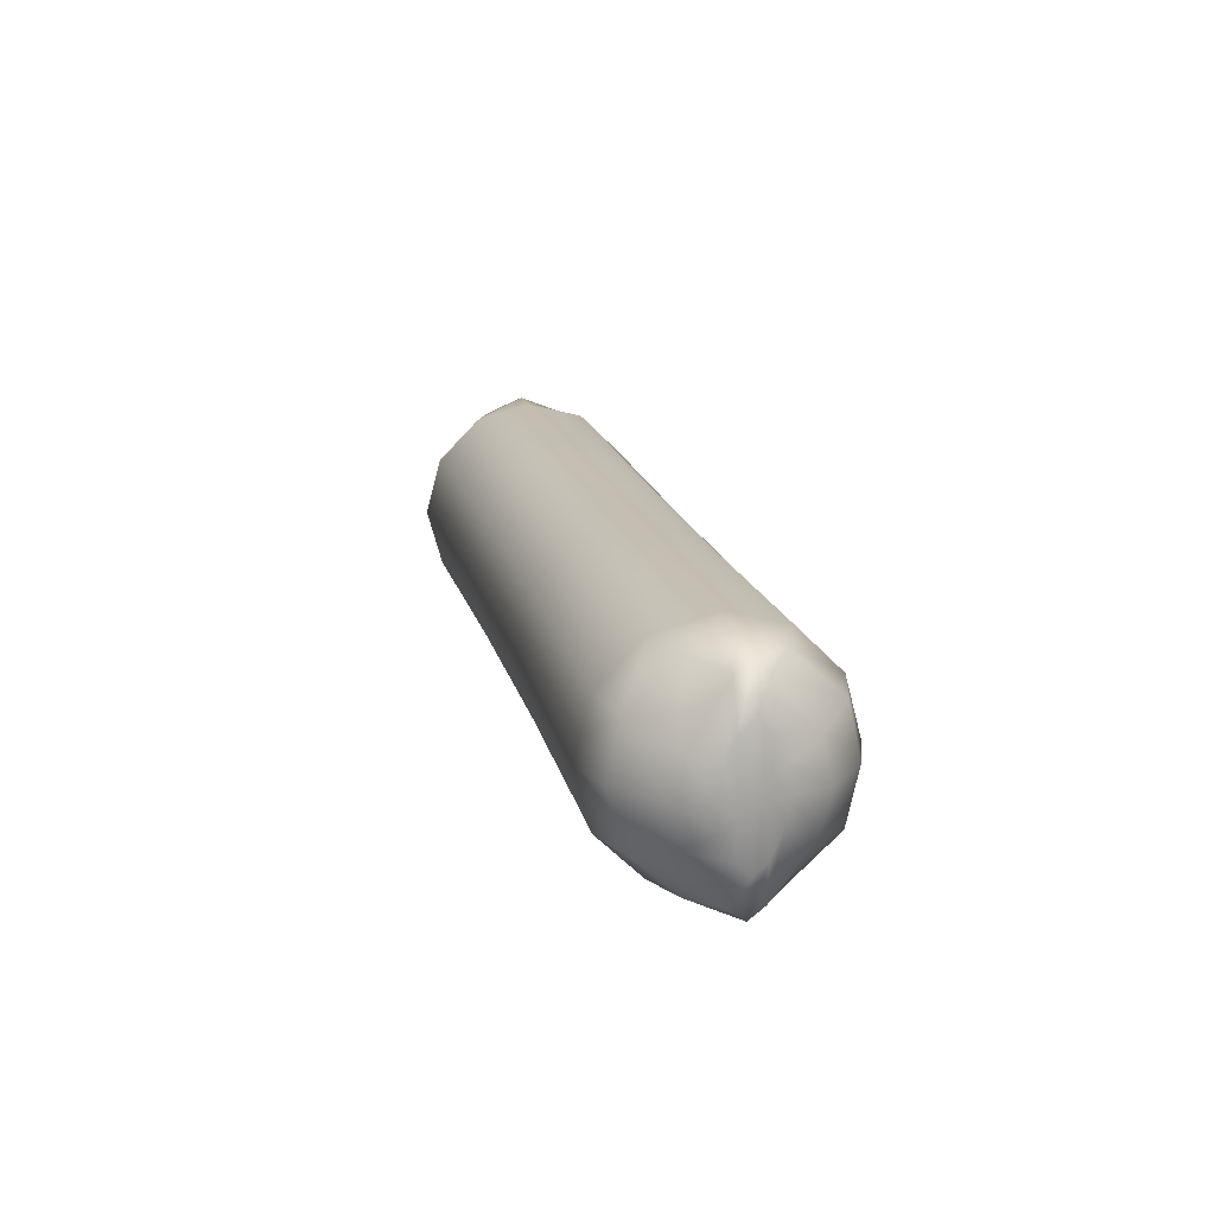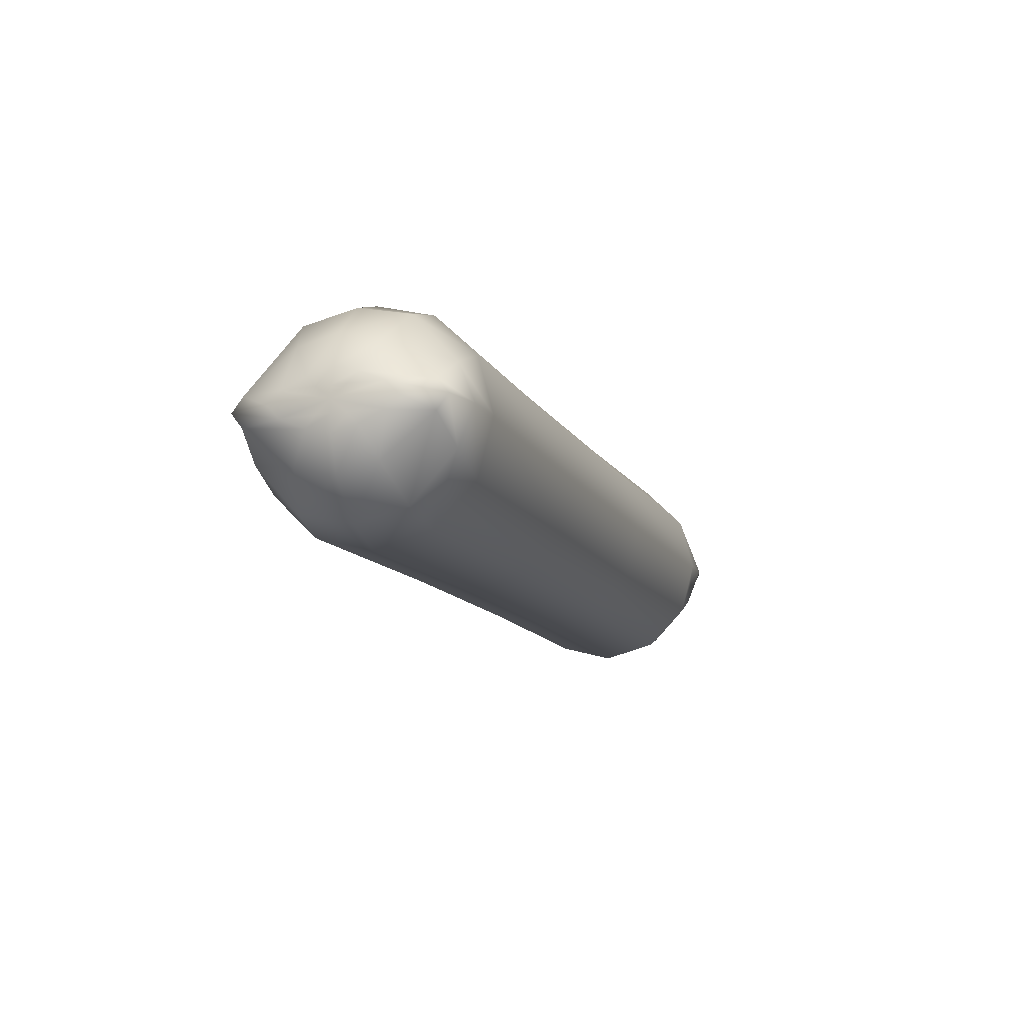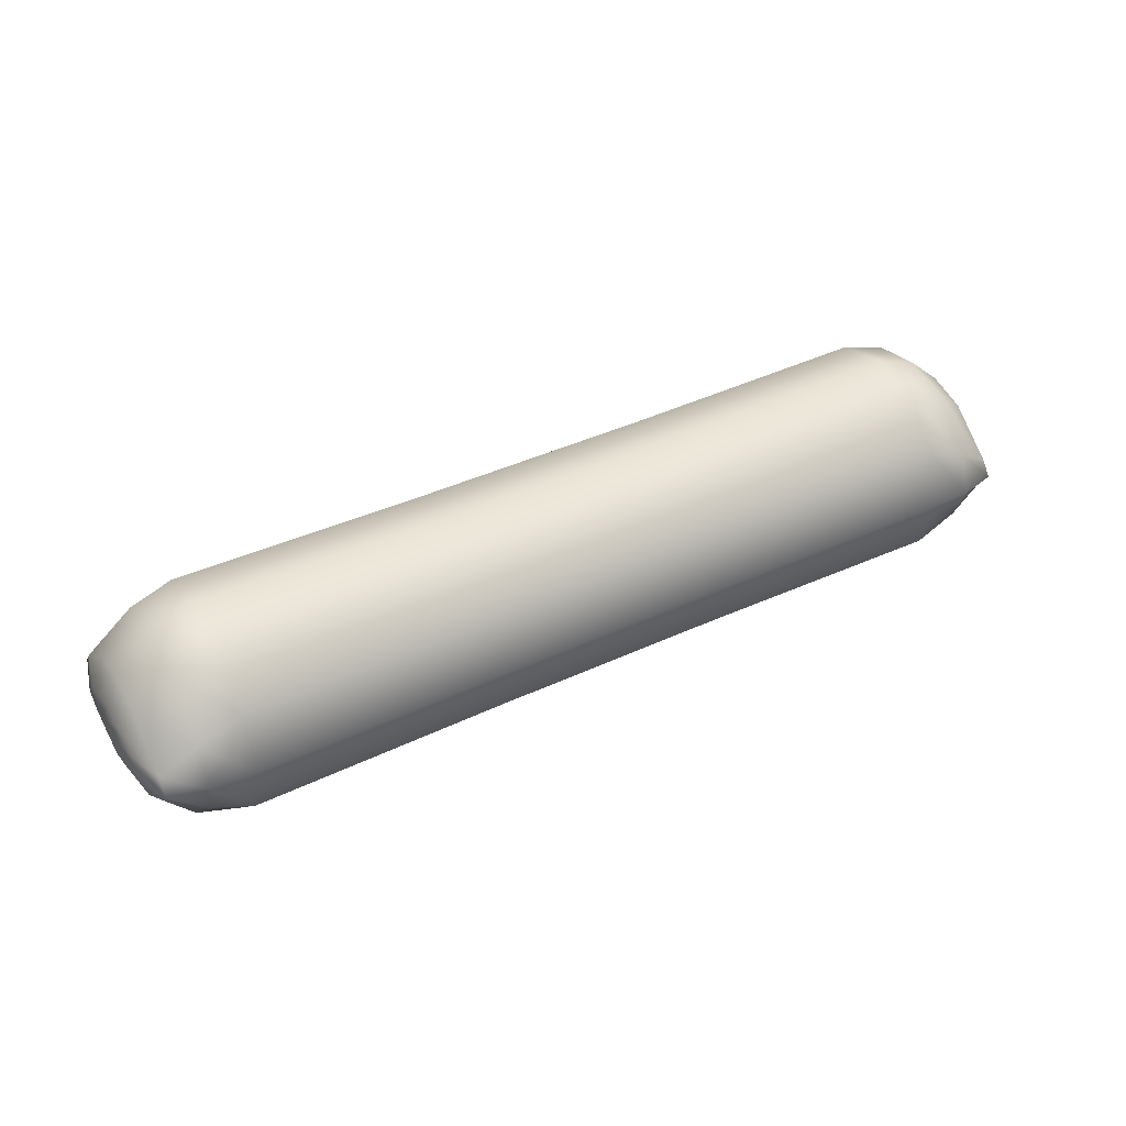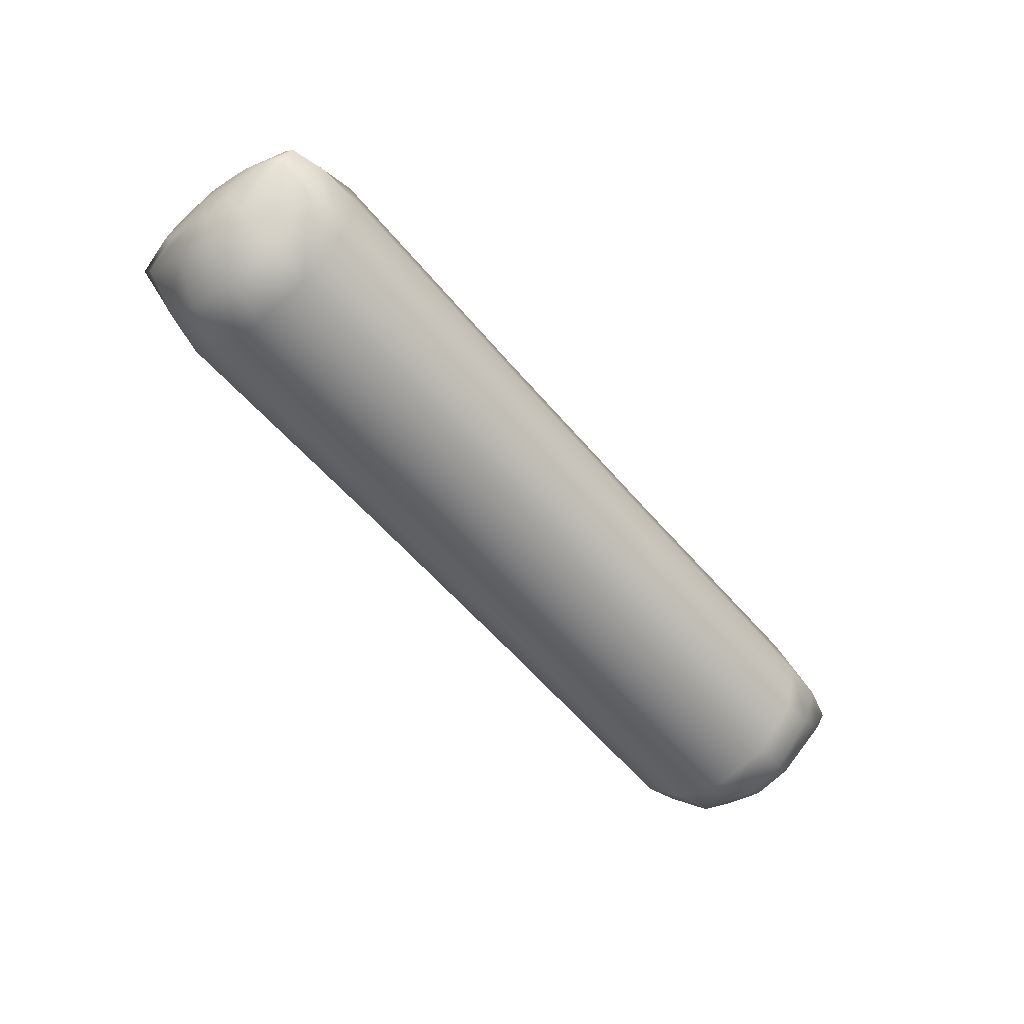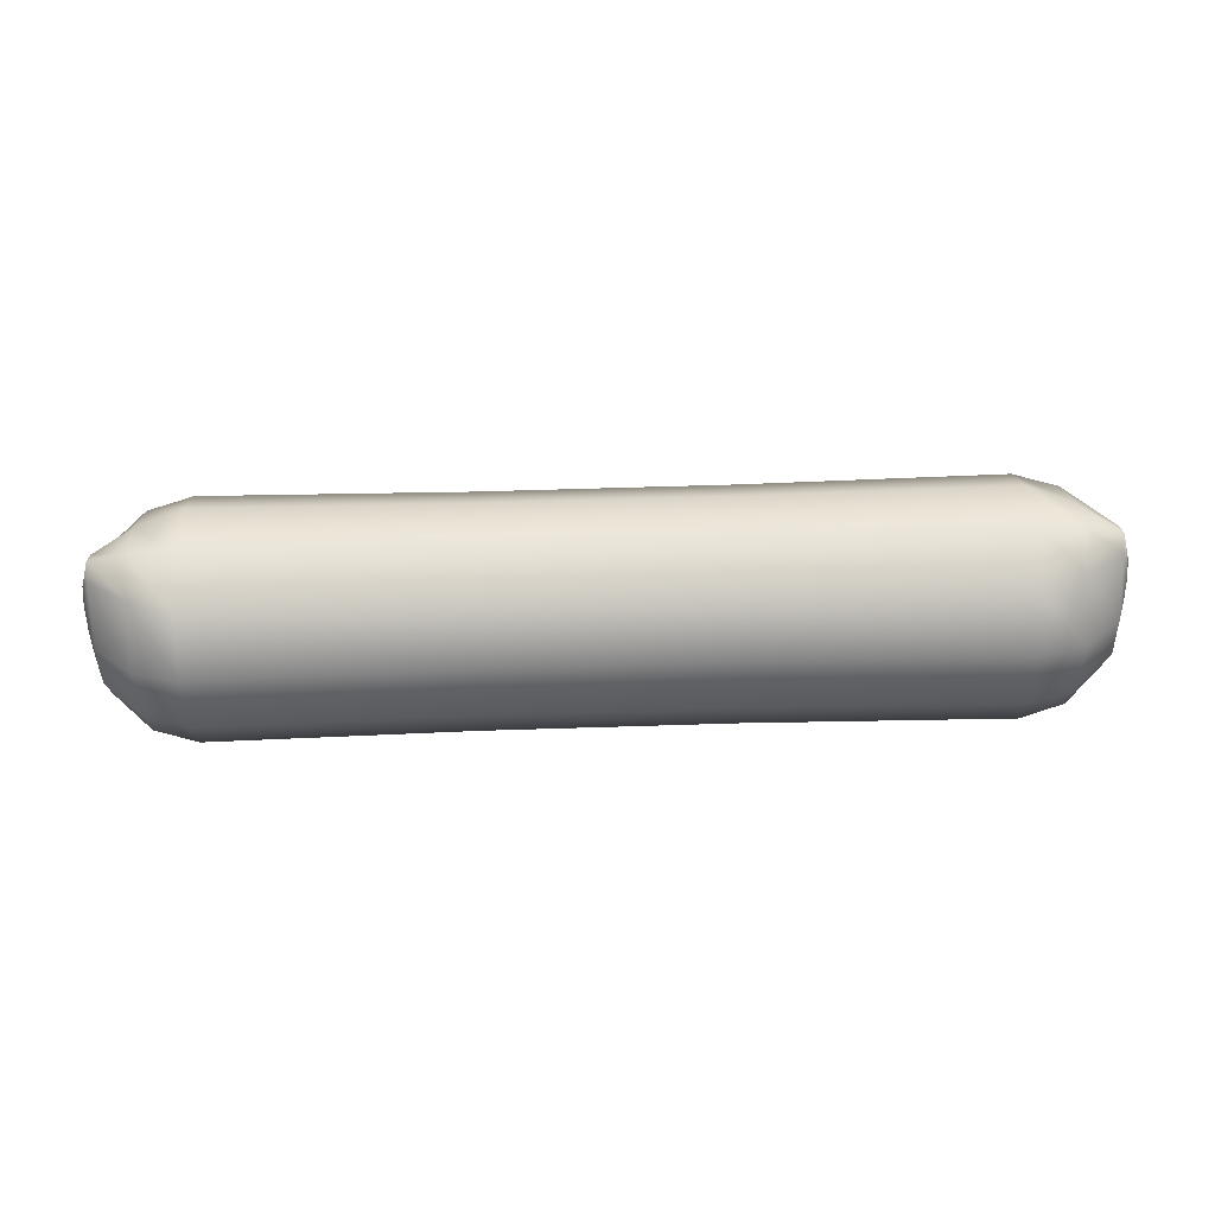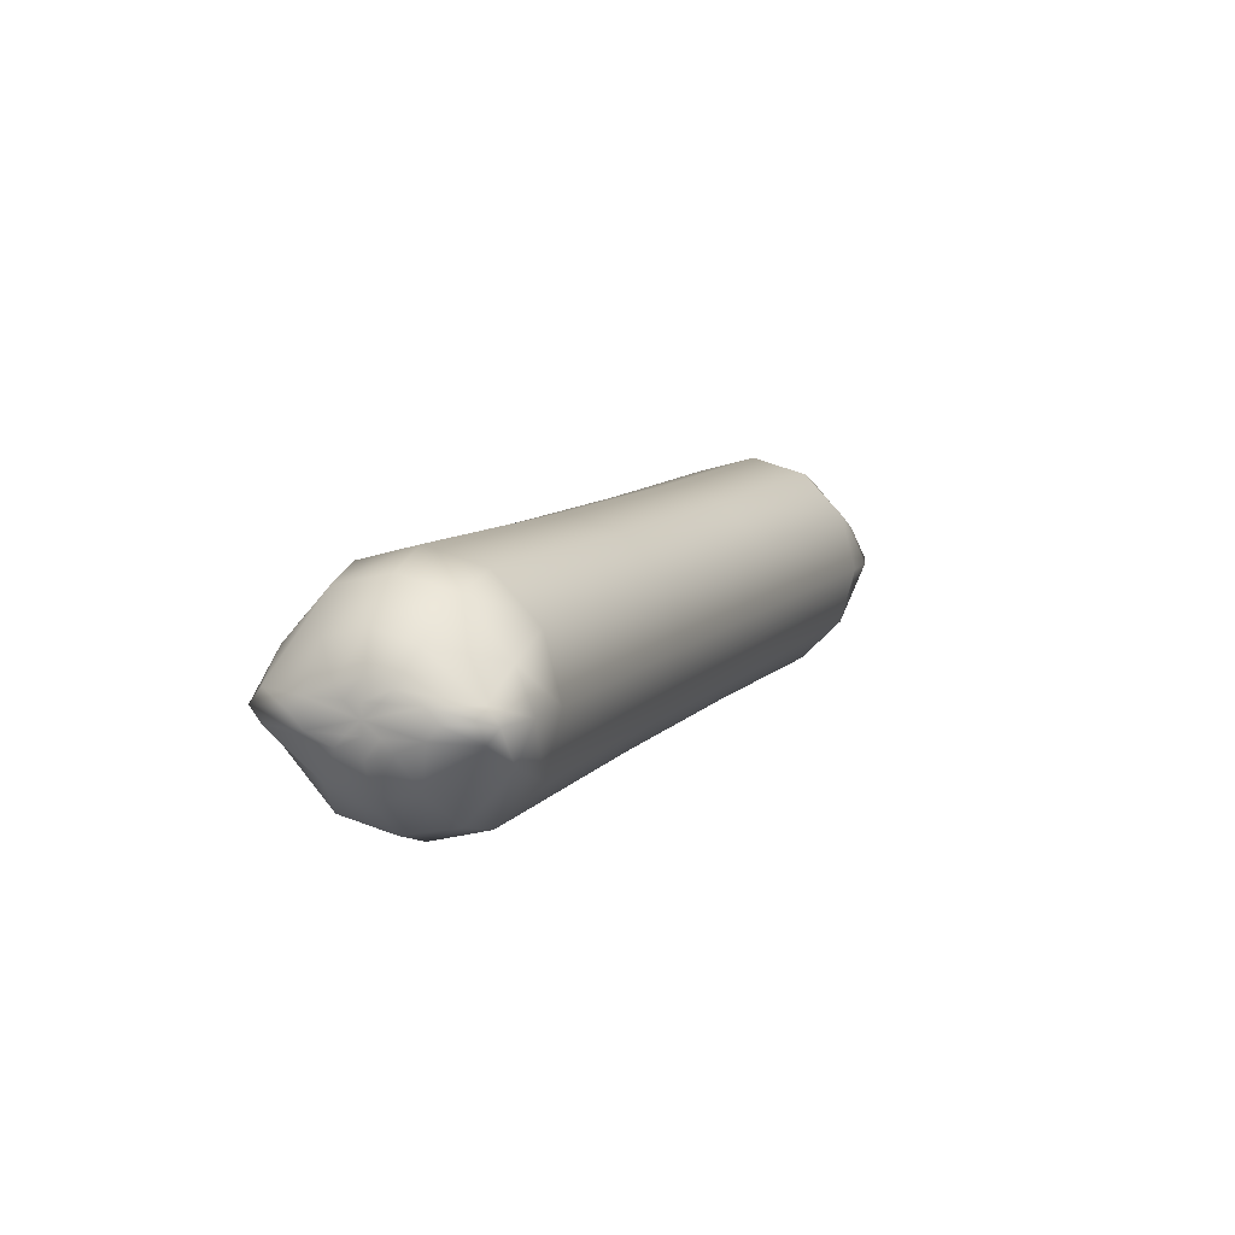
<metadata>
{"format":"obj","ext":"obj","renderer":"f3d","projection":"perspective","resolution":1024,"background":"white","views":[{"elev":17.4,"azim":77.1,"up":"+Z"},{"elev":-12.4,"azim":109.0,"up":"+Y"},{"elev":40.1,"azim":-30.0,"up":"+Y"},{"elev":-56.4,"azim":129.3,"up":"+Y"},{"elev":58.6,"azim":-1.9,"up":"+Z"},{"elev":9.5,"azim":-67.5,"up":"+Y"}]}
</metadata>
<code>
g default
v 0.6186 -0.1639 -0.2811
v 0.6186 -0.2826 -0.1623
v 0.6187 -0.3261 -7e-05
v 0.6187 -0.2826 0.1622
v 0.6187 -0.1639 0.281
v 0.6187 -0.001627 0.3244
v 0.6187 0.1606 0.281
v 0.6187 0.2794 0.1622
v 0.6187 0.3229 -7e-05
v 0.6186 0.2794 -0.1623
v 0.6186 0.1606 -0.2811
v 0.6186 -0.001627 -0.3246
v -0.1156 -0.158 -0.2767
v -0.1156 -0.2724 -0.1622
v -0.1156 -0.3143 1.3e-05
v -0.1155 -0.2724 0.1623
v -0.1155 -0.158 0.2767
v -0.1155 -0.001627 0.3186
v -0.1155 0.1547 0.2767
v -0.1155 0.2692 0.1623
v -0.1156 0.3111 1.3e-05
v -0.1156 0.2692 -0.1622
v -0.1156 0.1547 -0.2767
v -0.1156 -0.001627 -0.3186
v -0.8104 -0.158 -0.2766
v -0.8104 -0.2724 -0.1622
v -0.8104 -0.3143 9.2e-05
v -0.8104 -0.2724 0.1623
v -0.8104 -0.158 0.2768
v -0.8104 -0.001627 0.3187
v -0.8104 0.1547 0.2768
v -0.8104 0.2692 0.1623
v -0.8104 0.3111 9.2e-05
v -0.8104 0.2692 -0.1622
v -0.8104 0.1547 -0.2766
v -0.8104 -0.001627 -0.3185
v -1.545 -0.1639 -0.2808
v -1.545 -0.2826 -0.1621
v -1.545 -0.3261 0.000175
v -1.545 -0.2826 0.1624
v -1.545 -0.1639 0.2812
v -1.545 -0.001627 0.3247
v -1.545 0.1606 0.2812
v -1.545 0.2794 0.1624
v -1.545 0.3229 0.000175
v -1.545 0.2794 -0.1621
v -1.545 0.1606 -0.2808
v -1.545 -0.001627 -0.3243
v -1.669 -0.1122 -0.2747
v -1.669 -0.2485 -0.1497
v -1.669 -0.2813 0.000189
v -1.669 -0.2485 0.1501
v -1.669 -0.1122 0.2751
v -1.669 -0.001627 0.3203
v -1.669 0.109 0.2751
v -1.669 0.2452 0.1501
v -1.669 0.2781 0.000189
v -1.669 0.2452 -0.1497
v -1.669 0.109 -0.2747
v -1.669 -0.001627 -0.3199
v -1.774 -0.04283 -0.2593
v -1.774 -0.1551 -0.1147
v -1.774 -0.185 0.000201
v -1.774 -0.1551 0.1151
v -1.774 -0.04283 0.2597
v -1.774 -0.001627 0.2917
v -1.774 0.03957 0.2597
v -1.774 0.1519 0.1151
v -1.774 0.1817 0.000201
v -1.774 0.1519 -0.1147
v -1.774 0.03957 -0.2593
v -1.774 -0.001627 -0.2913
v -1.808 -0.03791 -0.1404
v -1.808 -0.06897 -0.06912
v -1.808 -0.08798 0.000205
v -1.808 -0.06897 0.06953
v -1.808 -0.03791 0.1408
v -1.808 -0.001627 0.1744
v -1.808 0.03466 0.1408
v -1.808 0.06571 0.06953
v -1.808 0.08473 0.000205
v -1.808 0.06571 -0.06912
v -1.808 0.03466 -0.1404
v -1.808 -0.001627 -0.174
v -1.818 -0.001627 0.001122
v -1.814 -0.03797 -0.04149
v -1.815 -0.03799 0.000206
v -1.814 -0.03797 0.0419
v -1.814 0.03449 -0.04125
v -1.815 0.03444 0.000206
v -1.814 0.03449 0.04166
v 0.7429 -0.1122 0.2748
v 0.7429 -0.2485 0.1498
v 0.7428 -0.2813 -8.4e-05
v 0.7428 -0.2485 -0.15
v 0.7428 -0.1122 -0.2749
v 0.7428 -0.001627 -0.3202
v 0.7428 0.109 -0.2749
v 0.7428 0.2452 -0.15
v 0.7428 0.2781 -8.4e-05
v 0.7429 0.2452 0.1498
v 0.7429 0.109 0.2748
v 0.7429 -0.001627 0.32
v 0.8481 -0.04283 0.2594
v 0.8481 -0.1551 0.1148
v 0.8481 -0.185 -9.6e-05
v 0.8481 -0.1551 -0.115
v 0.8481 -0.04283 -0.2596
v 0.8481 -0.001627 -0.2916
v 0.8481 0.03957 -0.2596
v 0.8481 0.1519 -0.115
v 0.8481 0.1817 -9.6e-05
v 0.8481 0.1519 0.1148
v 0.8481 0.03957 0.2594
v 0.8482 -0.001627 0.2914
v 0.8823 -0.03791 0.1405
v 0.8823 -0.06897 0.06923
v 0.8823 -0.08798 -0.0001
v 0.8823 -0.06897 -0.06943
v 0.8823 -0.03791 -0.1407
v 0.8823 -0.001627 -0.1743
v 0.8823 0.03466 -0.1407
v 0.8823 0.06571 -0.06943
v 0.8823 0.08473 -0.0001
v 0.8823 0.06571 0.06923
v 0.8823 0.03466 0.1405
v 0.8823 -0.001627 0.1741
v 0.8922 -0.001627 -0.001017
v 0.8878 -0.03797 0.0416
v 0.8892 -0.03799 -0.000101
v 0.8878 -0.03797 -0.0418
v 0.8878 0.03449 0.04136
v 0.8892 0.03444 -0.000101
v 0.8878 0.03449 -0.04156
g FoodMediumRLowerArm
f 1 2 14 13
f 2 3 15 14
f 3 4 16 15
f 4 5 17 16
f 5 6 18 17
f 6 7 19 18
f 7 8 20 19
f 8 9 21 20
f 9 10 22 21
f 10 11 23 22
f 11 12 24 23
f 12 1 13 24
f 13 14 26 25
f 14 15 27 26
f 15 16 28 27
f 16 17 29 28
f 17 18 30 29
f 18 19 31 30
f 19 20 32 31
f 20 21 33 32
f 21 22 34 33
f 22 23 35 34
f 23 24 36 35
f 24 13 25 36
f 25 26 38 37
f 26 27 39 38
f 27 28 40 39
f 28 29 41 40
f 29 30 42 41
f 30 31 43 42
f 31 32 44 43
f 32 33 45 44
f 33 34 46 45
f 34 35 47 46
f 35 36 48 47
f 36 25 37 48
f 37 38 50 49
f 38 39 51 50
f 39 40 52 51
f 40 41 53 52
f 41 42 54 53
f 42 43 55 54
f 43 44 56 55
f 44 45 57 56
f 45 46 58 57
f 46 47 59 58
f 47 48 60 59
f 48 37 49 60
f 49 50 62 61
f 50 51 63 62
f 51 52 64 63
f 52 53 65 64
f 53 54 66 65
f 54 55 67 66
f 55 56 68 67
f 56 57 69 68
f 57 58 70 69
f 58 59 71 70
f 59 60 72 71
f 60 49 61 72
f 61 62 74 73
f 62 63 75 74
f 63 64 76 75
f 64 65 77 76
f 65 66 78 77
f 66 67 79 78
f 67 68 80 79
f 68 69 81 80
f 69 70 82 81
f 70 71 83 82
f 71 72 84 83
f 72 61 73 84
f 85 87 88
f 79 80 91
f 80 81 90 91
f 81 82 89 90
f 82 83 89
f 85 84 73 86
f 73 74 86
f 74 75 87 86
f 75 76 88 87
f 76 77 88
f 85 89 83 84
f 85 90 89
f 85 91 90
f 85 86 87
f 85 88 77 78
f 85 78 79 91
f 5 4 93 92
f 4 3 94 93
f 3 2 95 94
f 2 1 96 95
f 1 12 97 96
f 12 11 98 97
f 11 10 99 98
f 10 9 100 99
f 9 8 101 100
f 8 7 102 101
f 7 6 103 102
f 6 5 92 103
f 92 93 105 104
f 93 94 106 105
f 94 95 107 106
f 95 96 108 107
f 96 97 109 108
f 97 98 110 109
f 98 99 111 110
f 99 100 112 111
f 100 101 113 112
f 101 102 114 113
f 102 103 115 114
f 103 92 104 115
f 104 105 117 116
f 105 106 118 117
f 106 107 119 118
f 107 108 120 119
f 108 109 121 120
f 109 110 122 121
f 110 111 123 122
f 111 112 124 123
f 112 113 125 124
f 113 114 126 125
f 114 115 127 126
f 115 104 116 127
f 128 130 131
f 122 123 134
f 123 124 133 134
f 124 125 132 133
f 125 126 132
f 128 127 116 129
f 116 117 129
f 117 118 130 129
f 118 119 131 130
f 119 120 131
f 128 132 126 127
f 128 133 132
f 128 134 133
f 128 129 130
f 128 131 120 121
f 128 121 122 134

</code>
